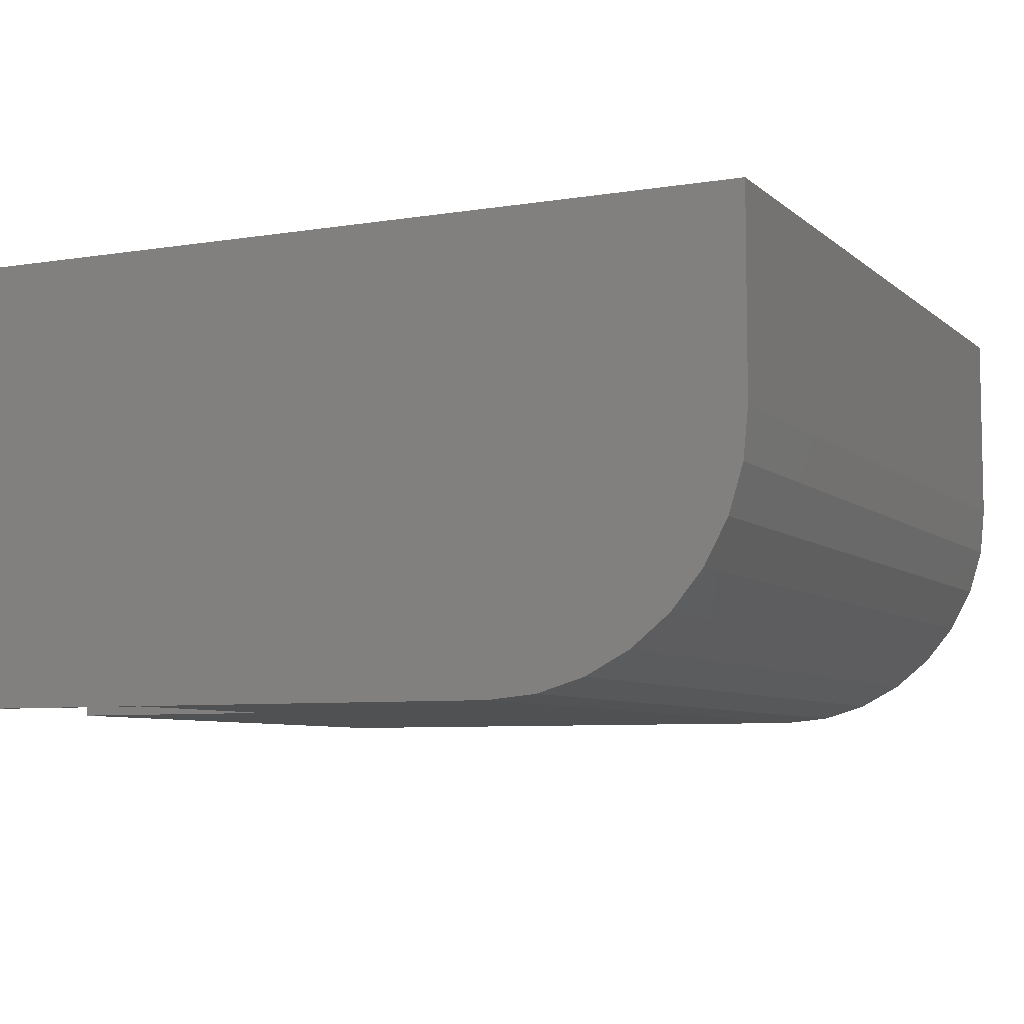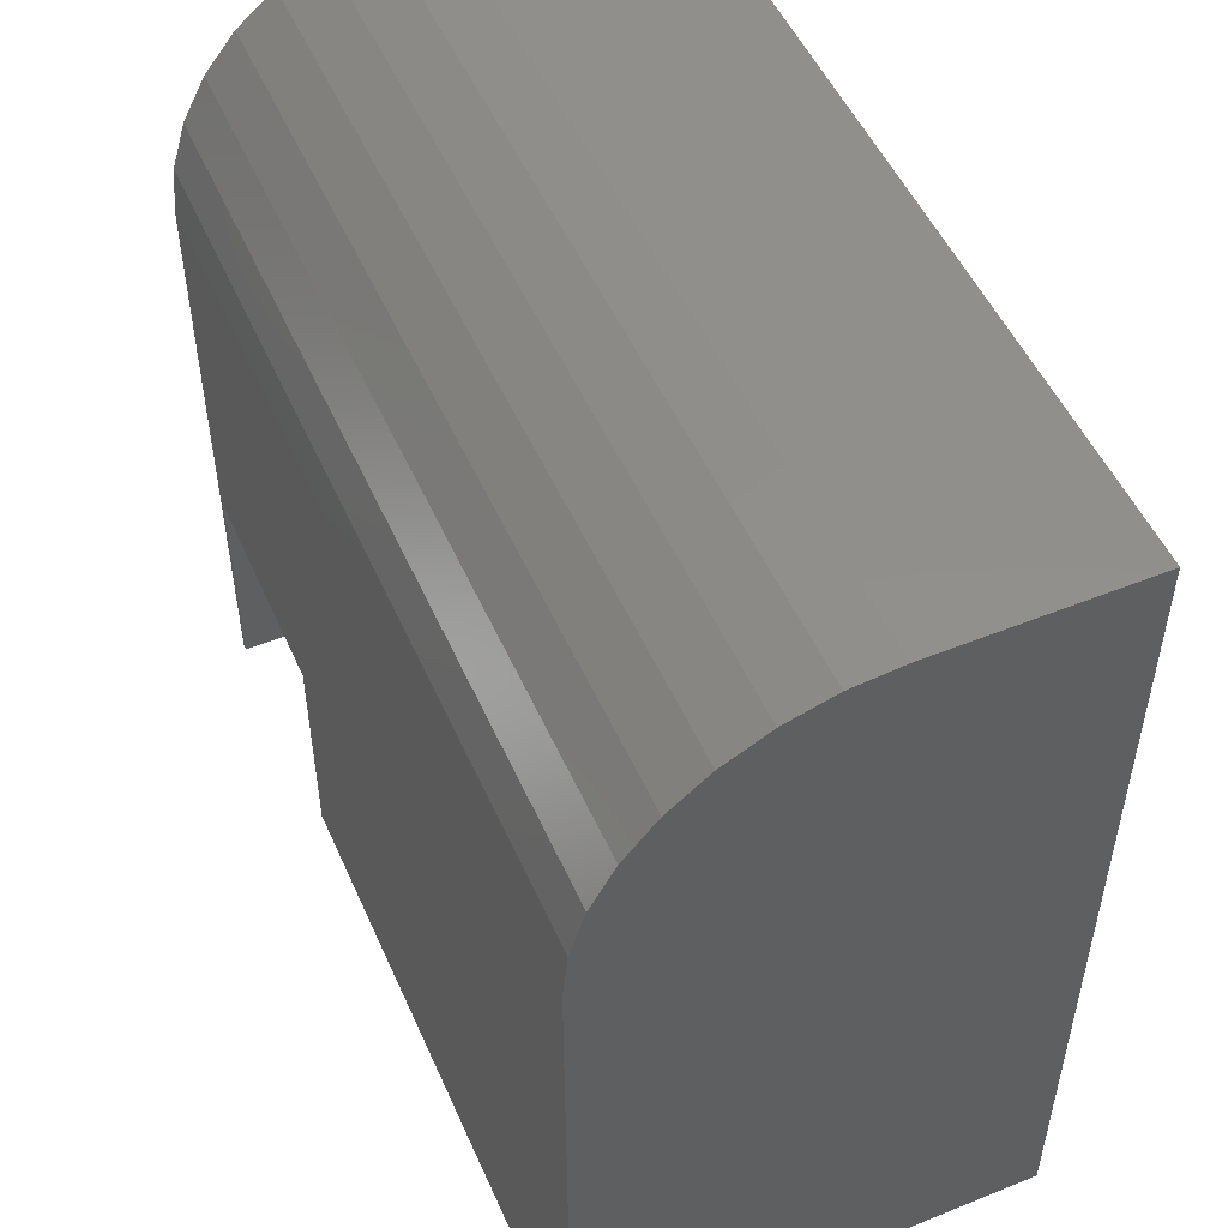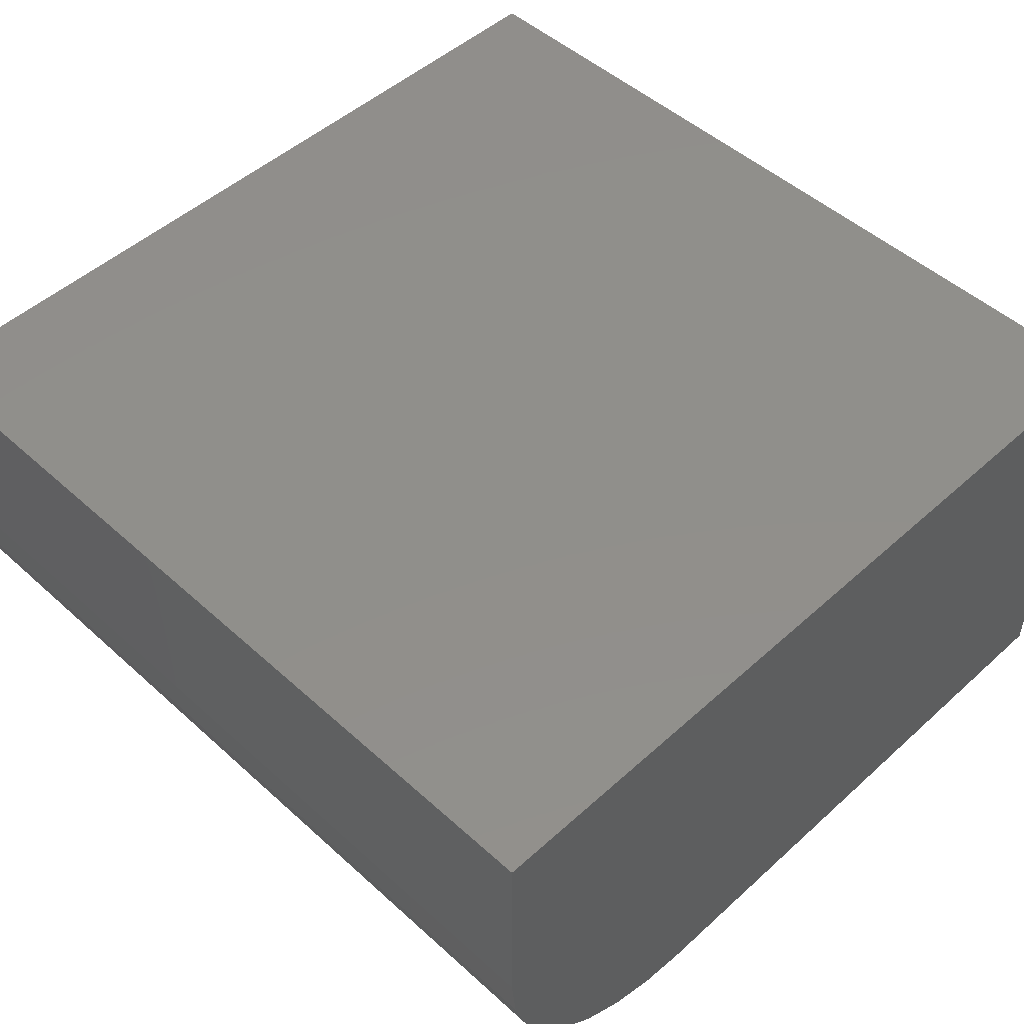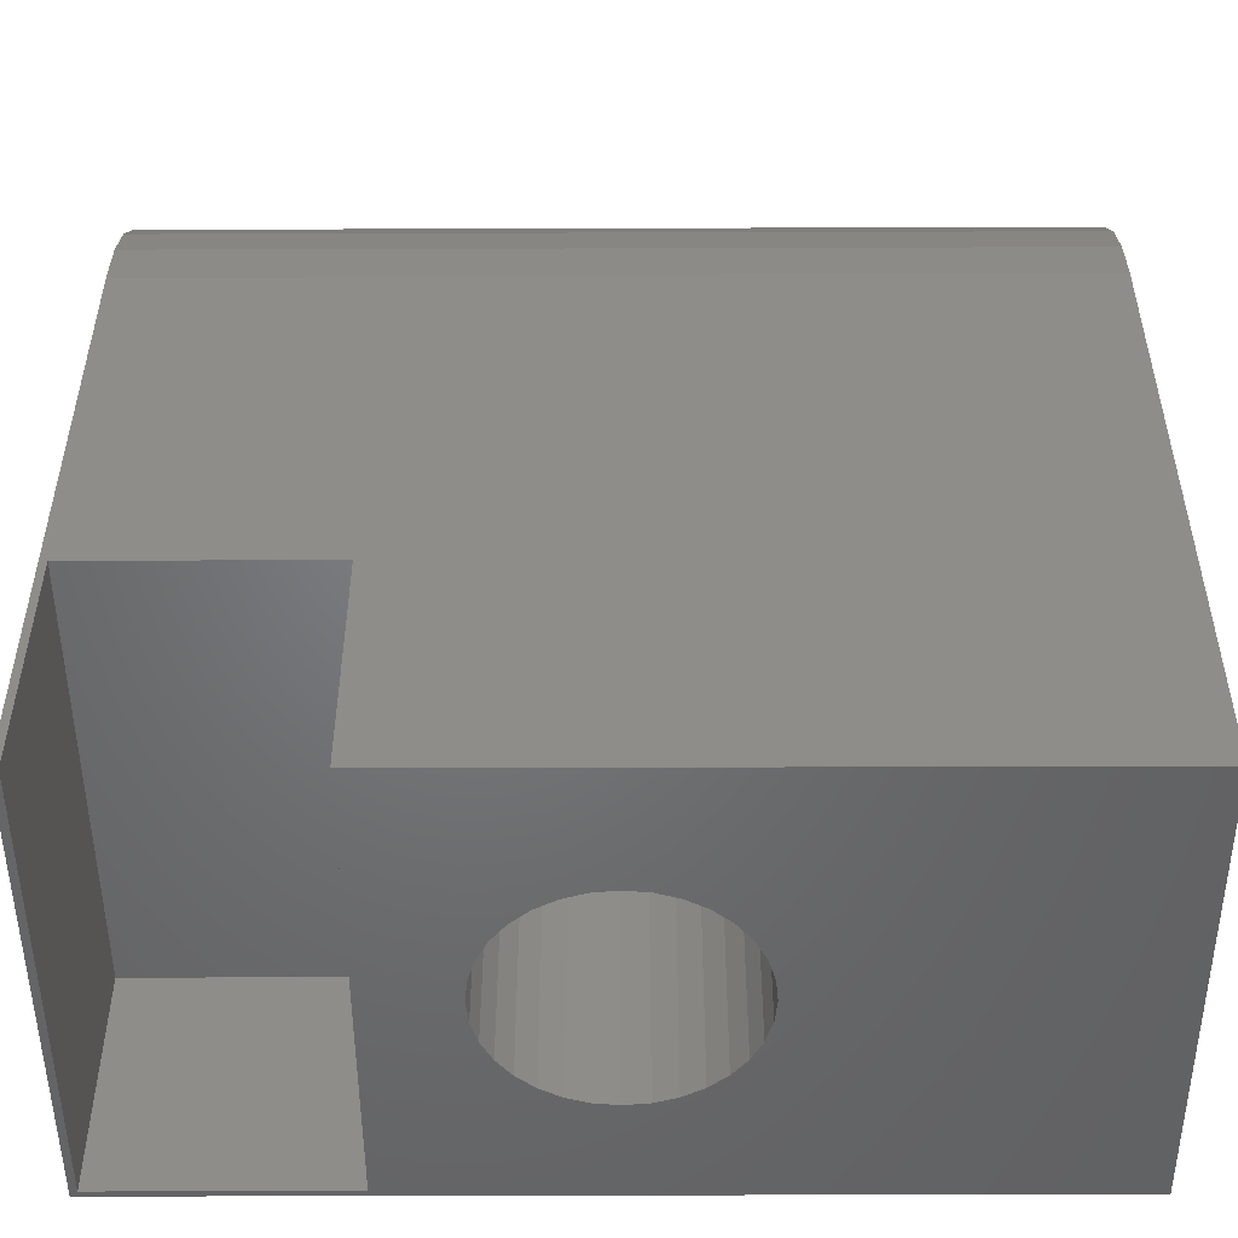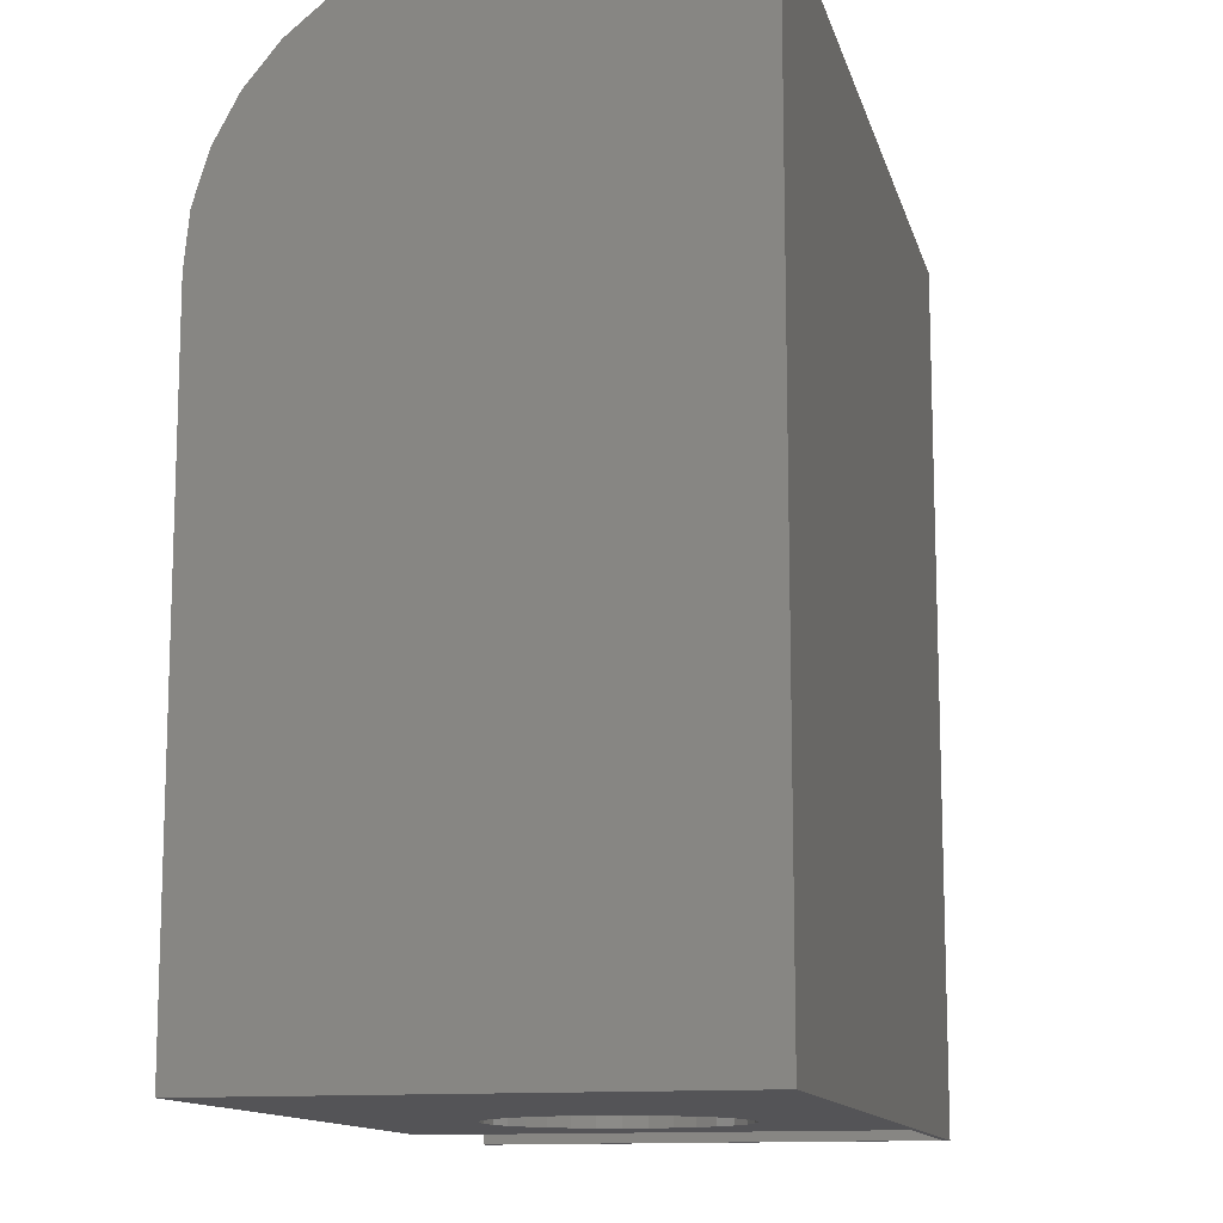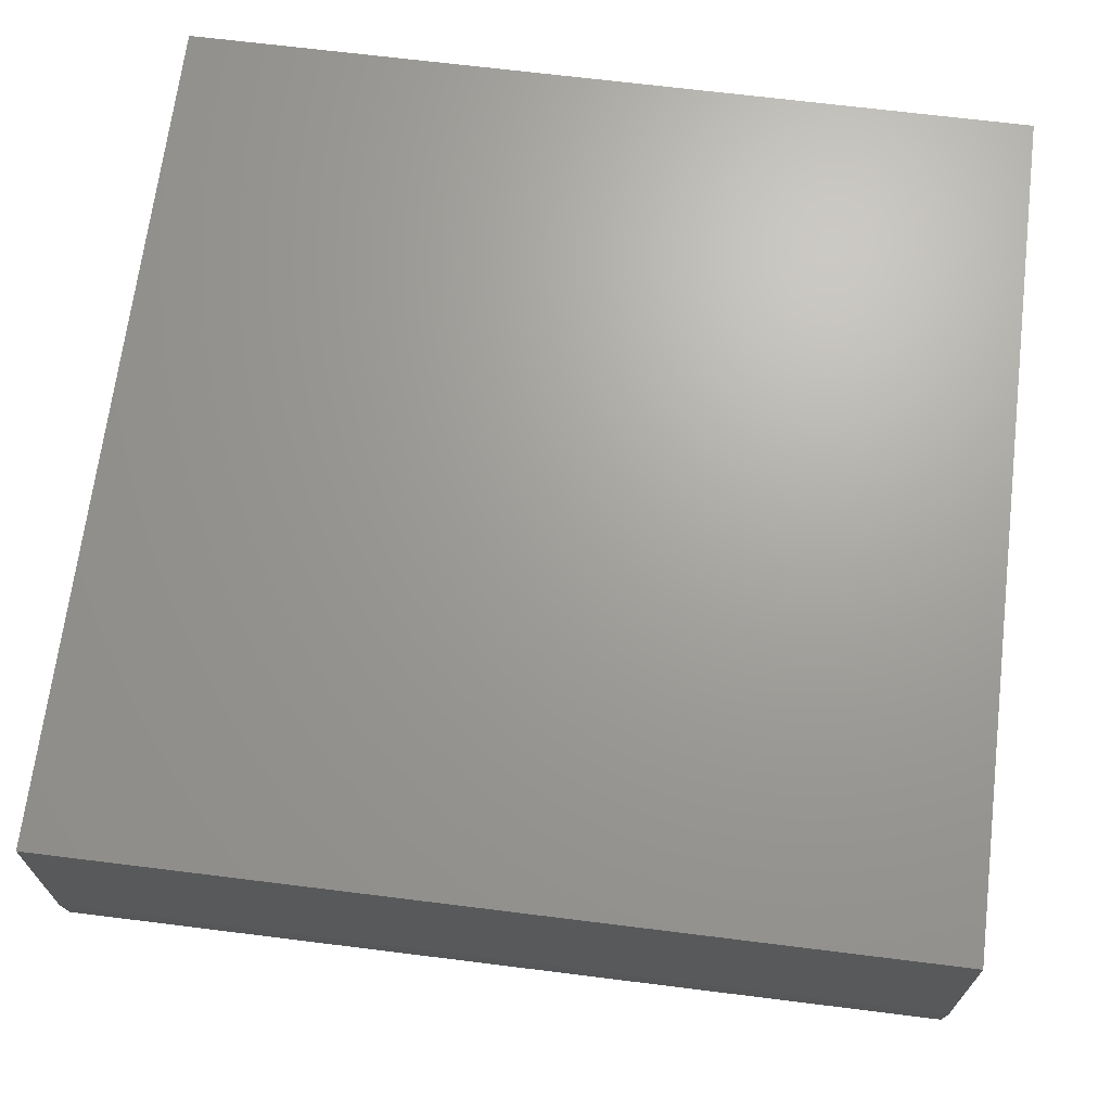
<metadata>
{"format":"stl","ext":"stl","renderer":"f3d","projection":"perspective","resolution":1024,"background":"white","views":[{"elev":-6.9,"azim":115.3,"up":"+Z"},{"elev":51.4,"azim":-113.6,"up":"+Y"},{"elev":49.3,"azim":-135.0,"up":"+Z"},{"elev":-50.1,"azim":-179.8,"up":"+Y"},{"elev":-12.5,"azim":-76.8,"up":"+Y"},{"elev":68.3,"azim":-172.9,"up":"+Z"}]}
</metadata>
<code>
# stl→obj: 98 verts, 192 faces
v -0.1641 -0.3438 0.5703
v -0.9609 -0.3438 0.5781
v -0.388 -0.3438 0.4401
v -0.3606 -0.3438 0.4318
v -0.3353 -0.3438 0.4183
v -0.3132 -0.3438 0.4001
v -0.295 -0.3438 0.378
v -0.2815 -0.3438 0.3528
v -0.2732 -0.3438 0.3254
v -0.2704 -0.3438 0.2969
v -0.1641 -0.3438 0
v 0.1328 -0.3438 0.5781
v 0.06406 -0.3438 0.5703
v 0.1241 -0.3438 0.5703
v 0.1241 -0.3438 0
v 0.1328 -0.3438 0
v -0.9609 -0.3438 0
v -0.4164 -0.3438 0.1508
v -0.4449 -0.3438 0.1536
v -0.4723 -0.3438 0.1619
v -0.4976 -0.3438 0.1754
v -0.5197 -0.3438 0.1936
v -0.5379 -0.3438 0.2157
v -0.5514 -0.3438 0.241
v -0.5597 -0.3438 0.2684
v -0.5625 -0.3438 0.2969
v -0.2732 -0.3438 0.2684
v -0.2815 -0.3438 0.241
v -0.295 -0.3438 0.2157
v -0.3132 -0.3438 0.1936
v -0.3353 -0.3438 0.1754
v -0.3606 -0.3438 0.1619
v -0.388 -0.3438 0.1536
v -0.5597 -0.3438 0.3254
v -0.5514 -0.3438 0.3528
v -0.5379 -0.3438 0.378
v -0.5197 -0.3438 0.4001
v -0.4976 -0.3438 0.4183
v -0.4723 -0.3438 0.4318
v -0.4449 -0.3438 0.4401
v -0.4164 -0.3438 0.4429
v 0.1328 0.4297 0
v 0.1241 -0.05469 -1.764e-17
v -0.1641 -0.05469 0
v -0.9609 0.4297 0
v 0.1241 -0.05469 0.5703
v 0.06406 -0.05469 0.5703
v -0.1641 -0.05469 0.5703
v -0.4164 0.6562 0.1508
v -0.388 0.6562 0.1536
v -0.3606 0.6562 0.1619
v -0.3353 0.6562 0.1754
v -0.3132 0.6562 0.1936
v -0.295 0.6562 0.2157
v -0.2815 0.6562 0.241
v -0.2732 0.6562 0.2684
v -0.2704 0.6562 0.2969
v -0.4449 0.6562 0.1536
v -0.4723 0.6562 0.1619
v -0.4976 0.6562 0.1754
v -0.5197 0.6562 0.1936
v -0.5379 0.6562 0.2157
v -0.5514 0.6562 0.241
v -0.5597 0.6562 0.2684
v -0.5625 0.6562 0.2969
v -0.4164 0.6562 0.4429
v -0.4449 0.6562 0.4401
v -0.4723 0.6562 0.4318
v -0.4976 0.6562 0.4183
v -0.5197 0.6562 0.4001
v -0.5379 0.6562 0.378
v -0.5514 0.6562 0.3528
v -0.5597 0.6562 0.3254
v -0.388 0.6562 0.4401
v -0.3606 0.6562 0.4318
v -0.3353 0.6562 0.4183
v -0.3132 0.6562 0.4001
v -0.295 0.6562 0.378
v -0.2815 0.6562 0.3528
v -0.2732 0.6562 0.3254
v -0.9609 0.75 0.5781
v -0.9609 0.75 0.3203
v -0.9609 0.7438 0.2578
v -0.9609 0.7256 0.1977
v -0.9609 0.696 0.1424
v -0.9609 0.6562 0.09382
v -0.9609 0.6076 0.05398
v -0.9609 0.5523 0.02438
v -0.9609 0.4922 0.006155
v 0.1328 0.75 0.5781
v 0.1328 0.75 0.3203
v 0.1328 0.4922 0.006155
v 0.1328 0.5523 0.02438
v 0.1328 0.6076 0.05398
v 0.1328 0.6562 0.09382
v 0.1328 0.696 0.1424
v 0.1328 0.7256 0.1977
v 0.1328 0.7438 0.2578
f 1 2 3
f 1 3 4
f 1 4 5
f 1 5 6
f 1 6 7
f 1 7 8
f 1 8 9
f 1 9 10
f 1 10 11
f 12 2 1
f 12 1 13
f 12 13 14
f 12 14 15
f 12 15 16
f 17 18 19
f 17 19 20
f 17 20 21
f 17 21 22
f 17 22 23
f 17 23 24
f 17 24 25
f 17 25 26
f 17 26 2
f 11 10 27
f 11 27 28
f 11 28 29
f 11 29 30
f 11 30 31
f 11 31 32
f 11 32 33
f 11 33 18
f 11 18 17
f 2 26 34
f 2 34 35
f 2 35 36
f 2 36 37
f 2 37 38
f 2 38 39
f 2 39 40
f 2 40 41
f 2 41 3
f 42 16 15
f 42 15 43
f 42 43 44
f 42 44 45
f 17 45 11
f 11 45 44
f 43 46 44
f 44 46 47
f 44 47 48
f 48 1 44
f 44 1 11
f 13 1 47
f 47 1 48
f 14 13 46
f 46 13 47
f 43 15 46
f 46 15 14
f 49 33 50
f 50 33 32
f 50 32 51
f 51 32 31
f 51 31 52
f 52 31 30
f 52 30 53
f 53 30 29
f 53 29 54
f 54 29 28
f 54 28 55
f 55 28 27
f 55 27 56
f 56 27 10
f 56 10 57
f 33 49 18
f 18 49 58
f 18 58 19
f 19 58 59
f 19 59 20
f 20 59 60
f 20 60 21
f 21 60 61
f 21 61 22
f 22 61 62
f 22 62 23
f 23 62 63
f 23 63 24
f 24 63 64
f 24 64 25
f 25 64 65
f 25 65 26
f 66 40 67
f 67 40 39
f 67 39 68
f 68 39 38
f 68 38 69
f 69 38 37
f 69 37 70
f 70 37 36
f 70 36 71
f 71 36 35
f 71 35 72
f 72 35 34
f 72 34 73
f 73 34 26
f 73 26 65
f 40 66 41
f 41 66 74
f 41 74 3
f 3 74 75
f 3 75 4
f 4 75 76
f 4 76 5
f 5 76 77
f 5 77 6
f 6 77 78
f 6 78 7
f 7 78 79
f 7 79 8
f 8 79 80
f 8 80 9
f 9 80 57
f 9 57 10
f 67 74 66
f 74 67 68
f 74 68 75
f 51 58 50
f 50 58 49
f 75 68 76
f 76 68 69
f 76 69 77
f 77 69 70
f 77 70 78
f 78 70 71
f 78 71 79
f 79 71 72
f 79 72 80
f 80 72 73
f 80 73 57
f 57 73 65
f 57 65 56
f 56 65 64
f 56 64 55
f 55 64 63
f 55 63 54
f 54 63 62
f 54 62 53
f 53 62 61
f 53 61 52
f 52 61 60
f 52 60 51
f 51 60 59
f 51 59 58
f 81 82 83
f 81 83 84
f 81 84 85
f 81 85 86
f 81 86 87
f 81 87 88
f 81 88 89
f 81 89 45
f 81 45 17
f 81 17 2
f 90 91 81
f 81 91 82
f 90 12 16
f 90 16 42
f 90 42 92
f 90 92 93
f 90 93 94
f 90 94 95
f 90 95 96
f 90 96 97
f 90 97 98
f 90 98 91
f 42 45 92
f 92 45 89
f 92 89 93
f 93 89 88
f 93 88 94
f 94 88 87
f 94 87 95
f 95 87 86
f 95 86 96
f 96 86 85
f 96 85 97
f 97 85 84
f 97 84 98
f 98 84 83
f 98 83 91
f 91 83 82
f 2 12 81
f 81 12 90

</code>
